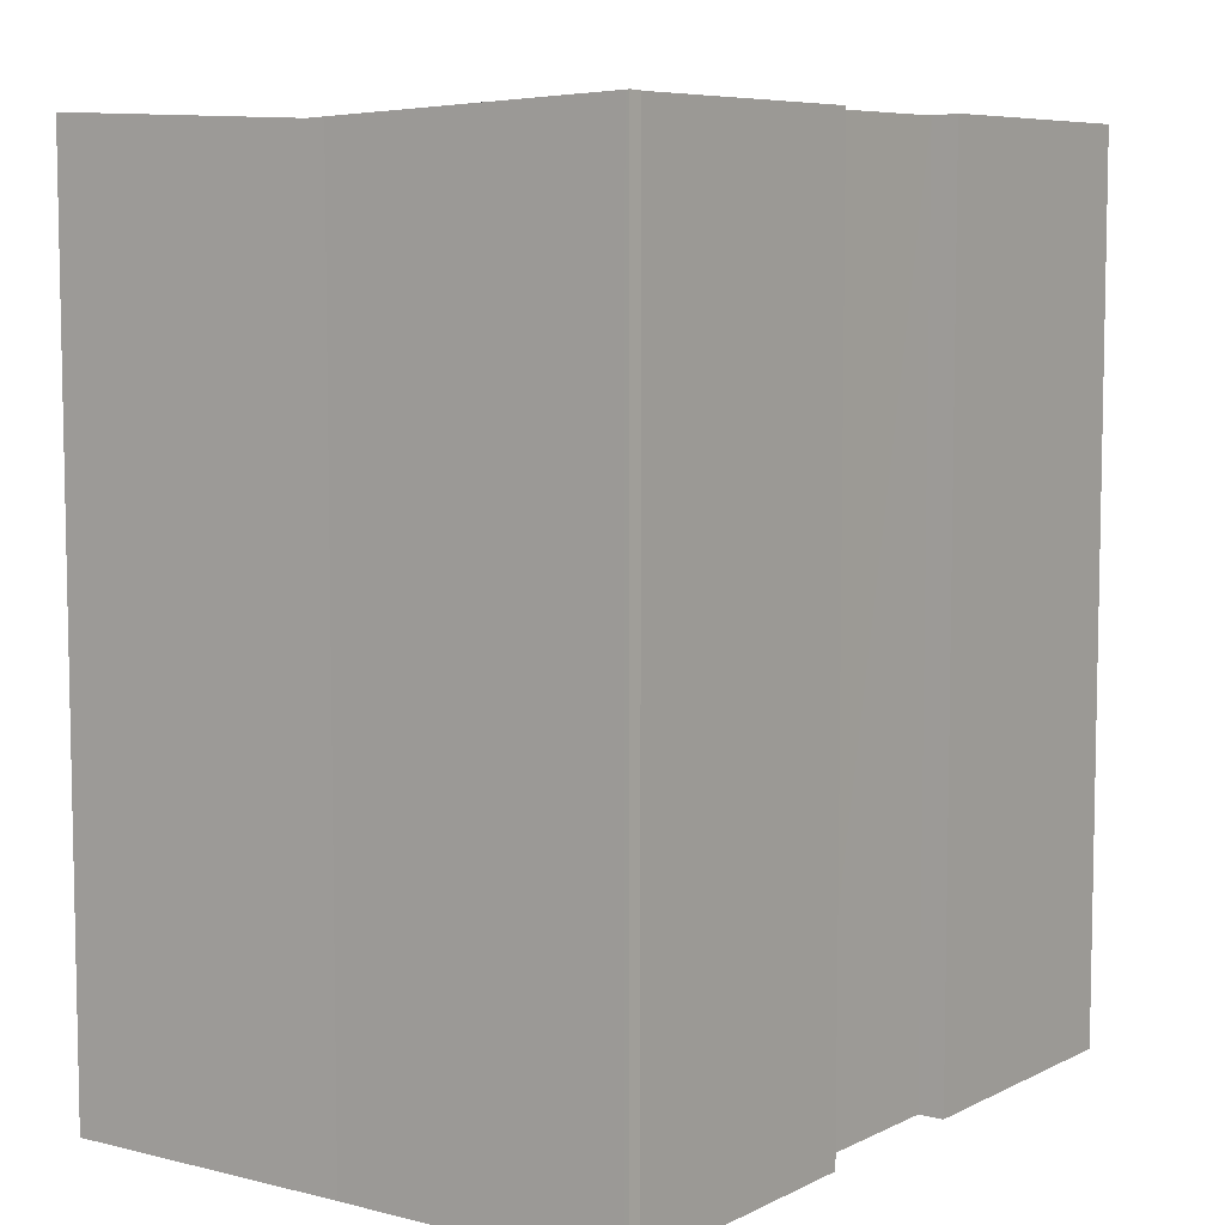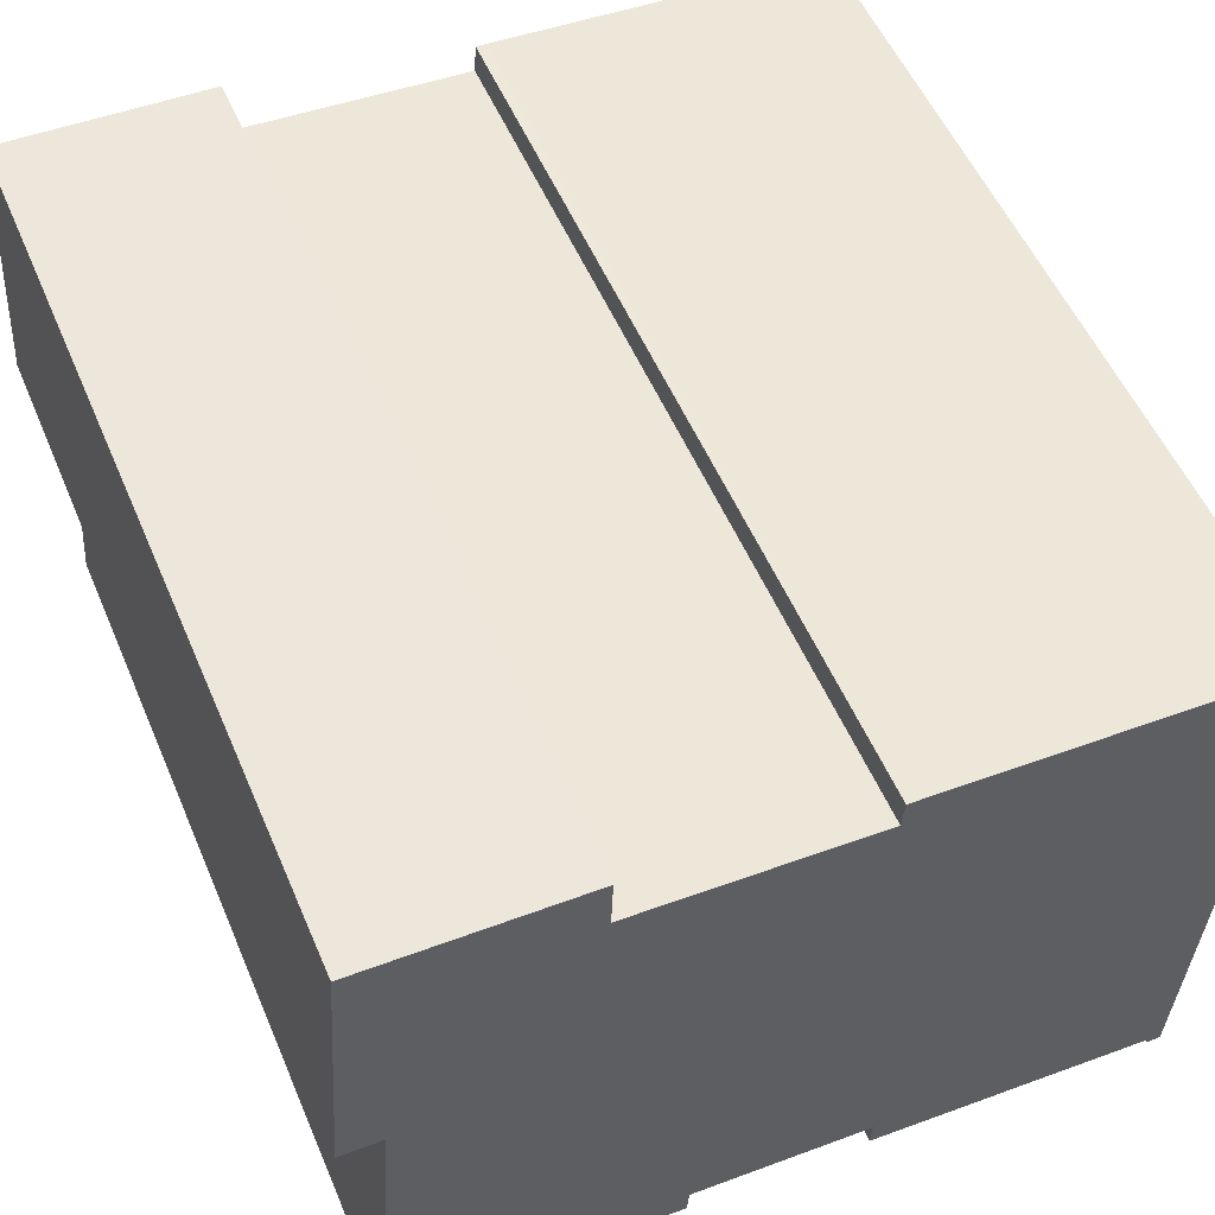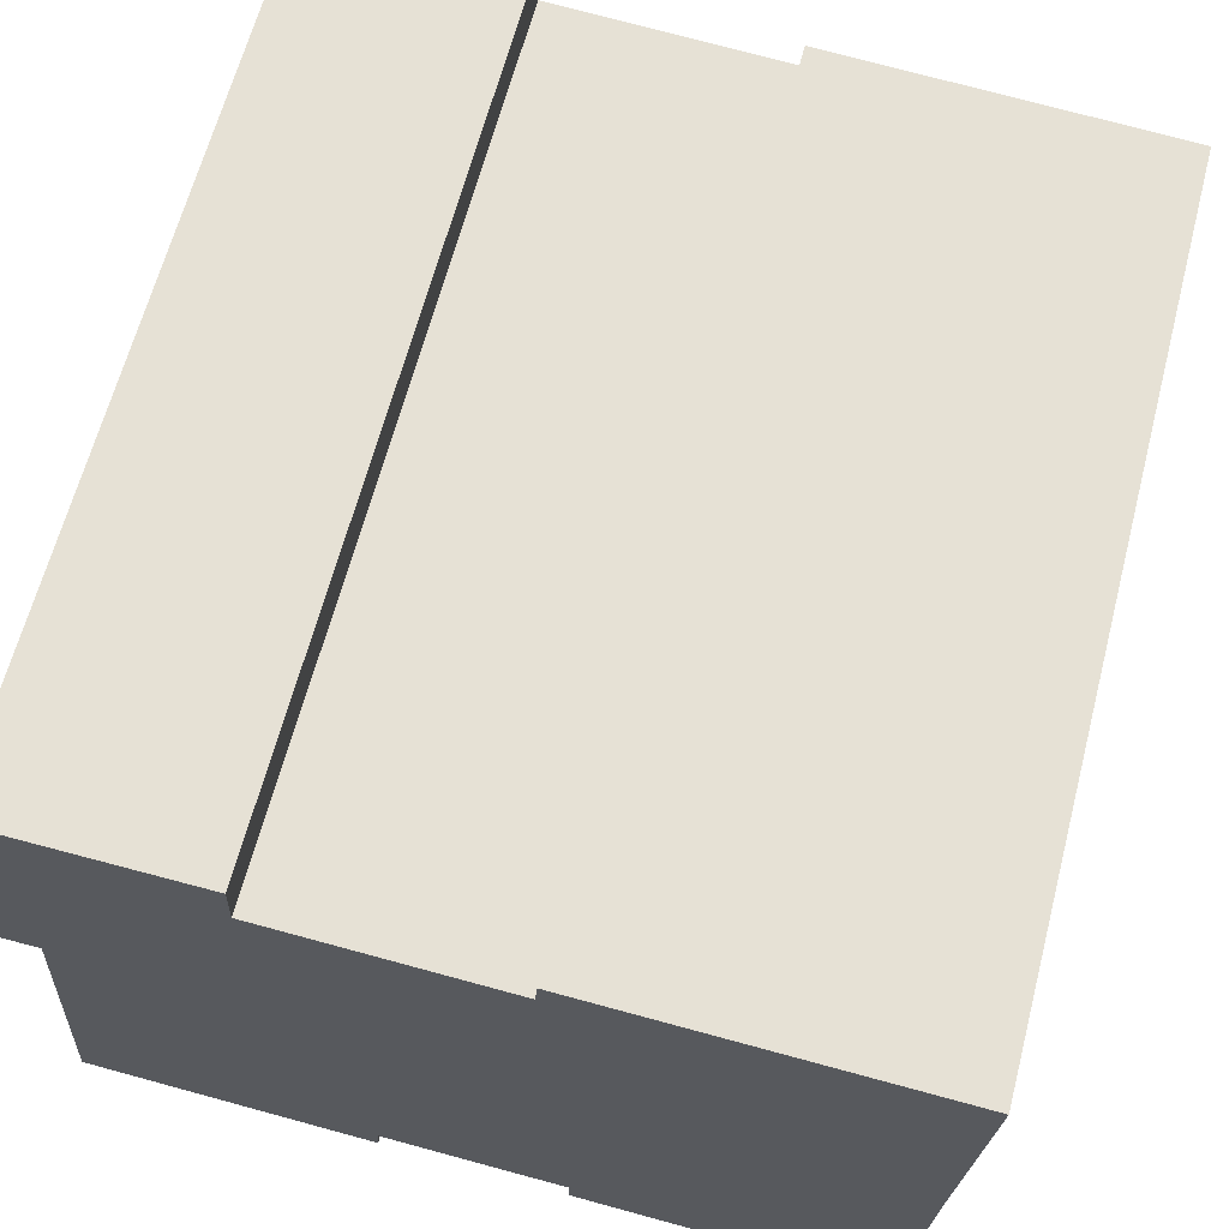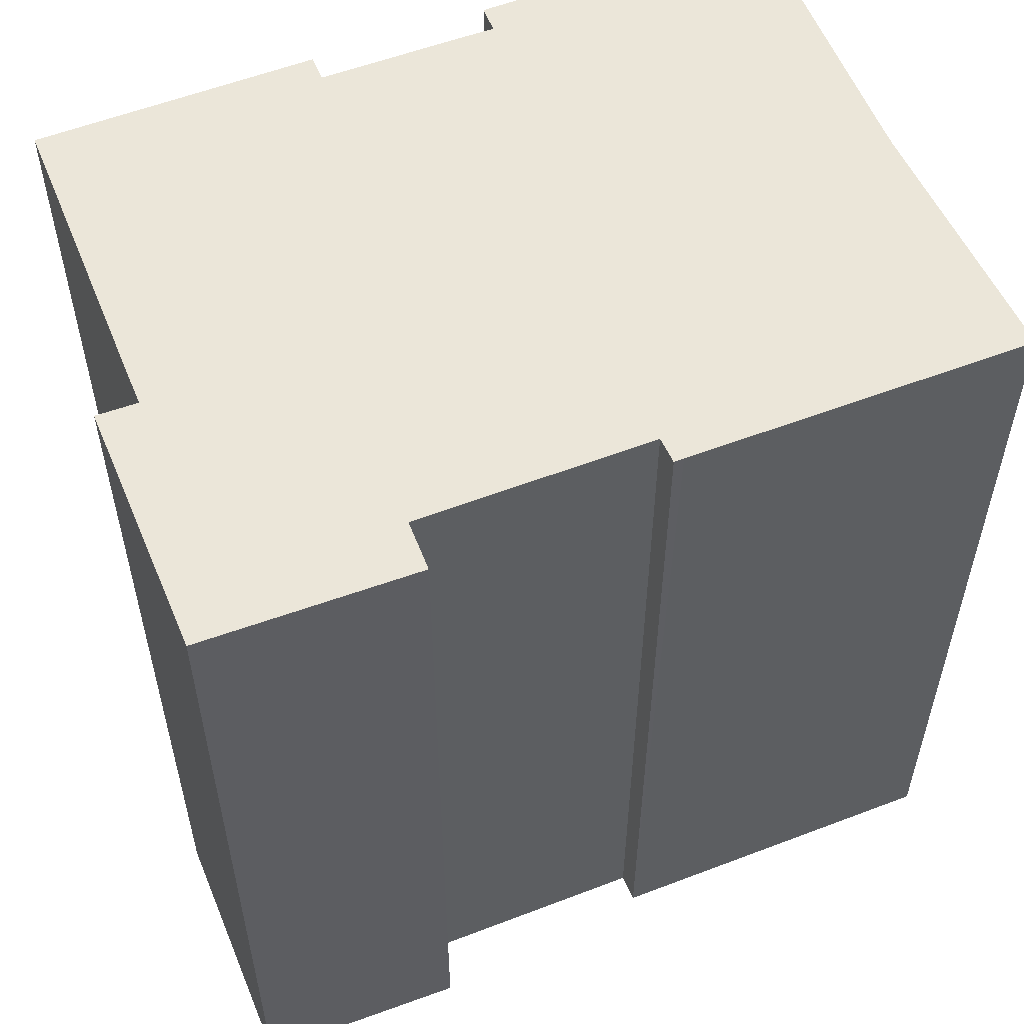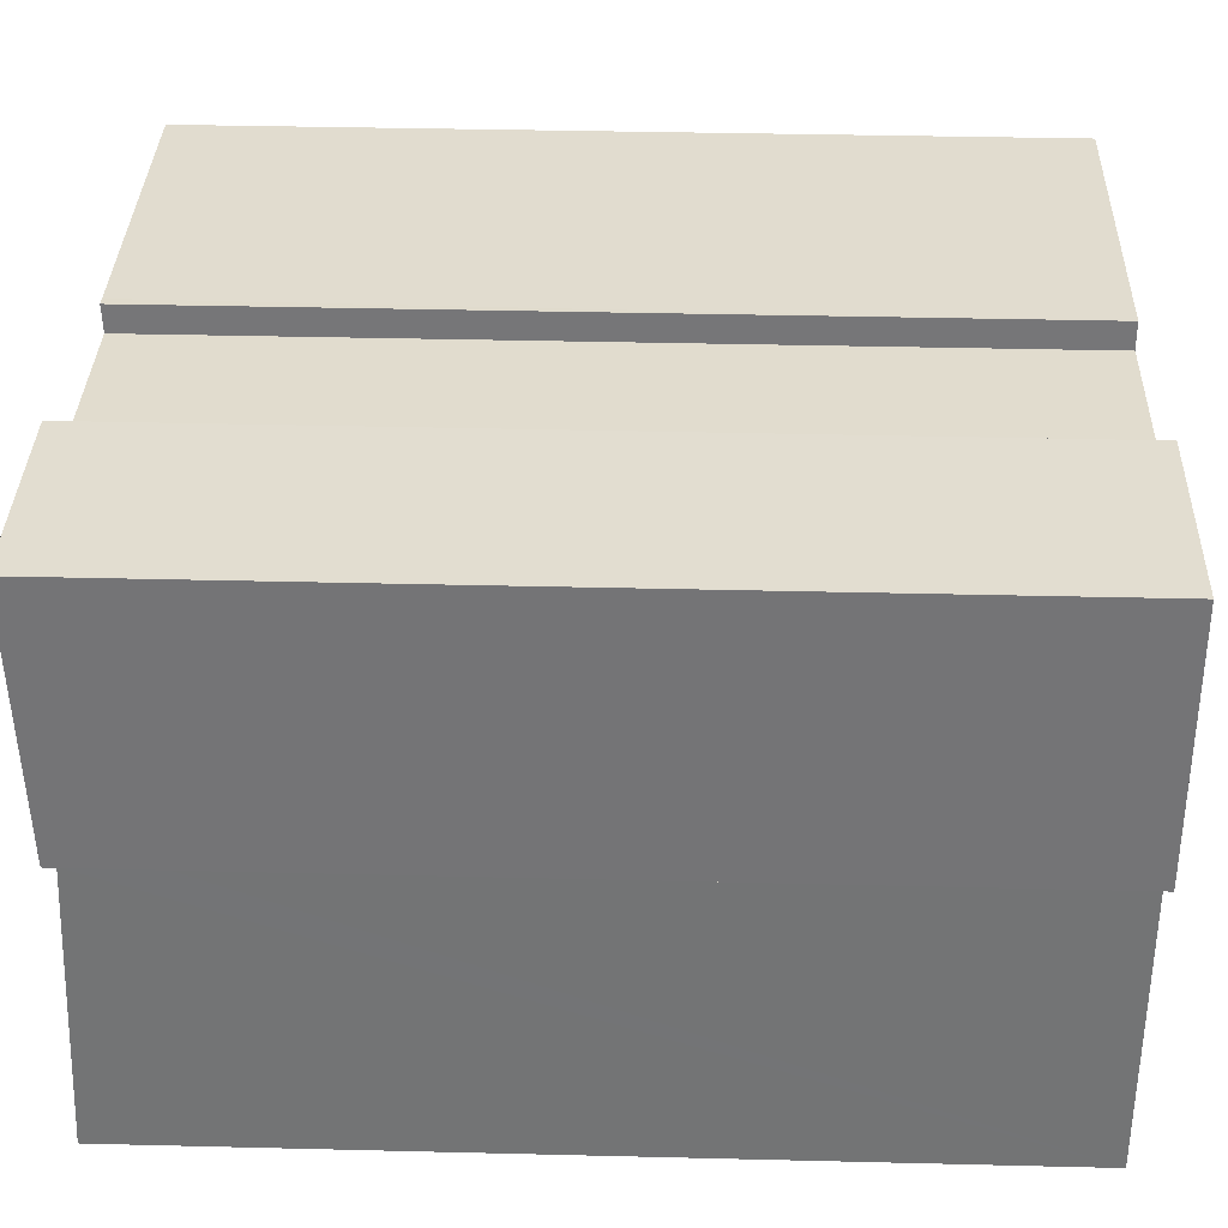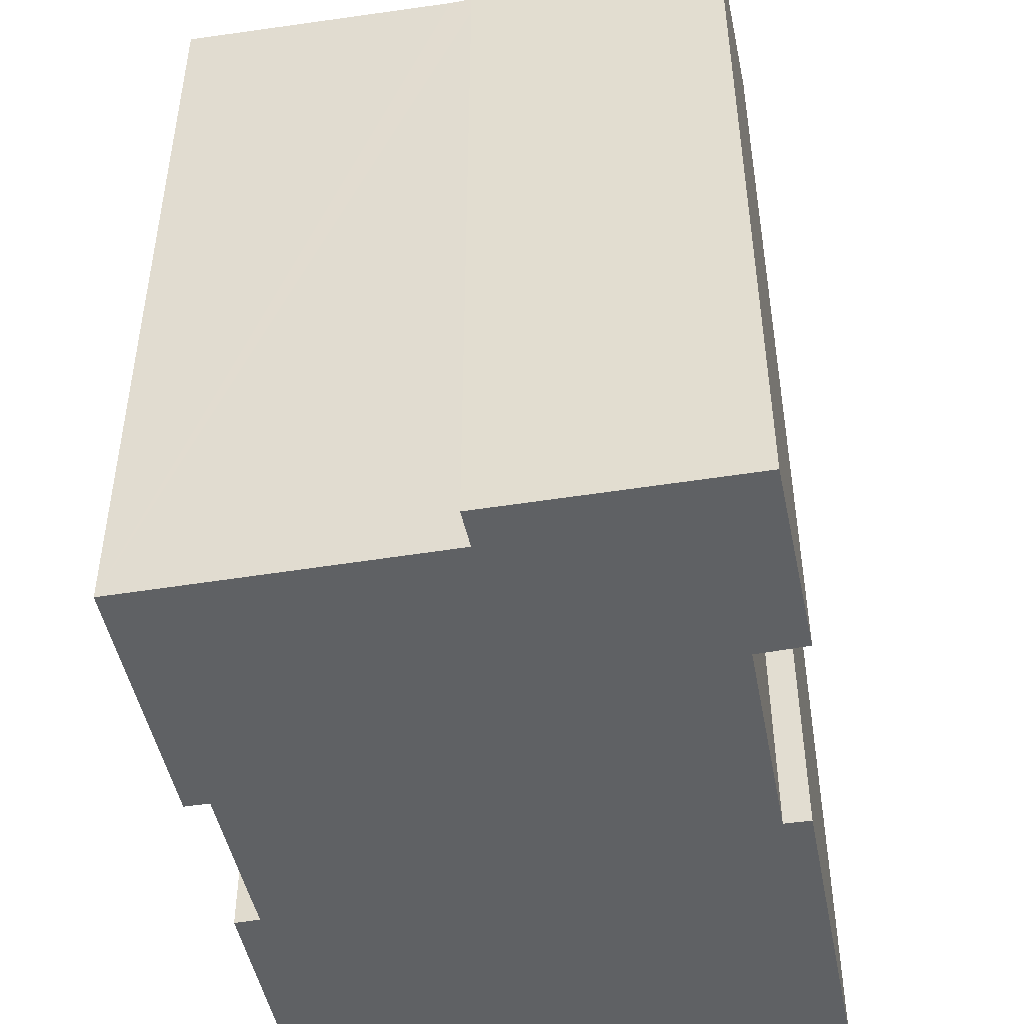
<metadata>
{"format":"obj","ext":"obj","renderer":"f3d","projection":"perspective","resolution":1024,"background":"white","views":[{"elev":7.2,"azim":129.6,"up":"+Y"},{"elev":54.0,"azim":-22.9,"up":"+Z"},{"elev":64.4,"azim":14.6,"up":"+Z"},{"elev":55.7,"azim":-18.6,"up":"+Y"},{"elev":37.4,"azim":-88.2,"up":"+Z"},{"elev":-46.7,"azim":-75.8,"up":"+Y"}]}
</metadata>
<code>
v  0.921 20.23 -0.82
v  7.087 20.52 -8.172
v  0.482 20.52 -7.742
v  7.13 20.5 -7.569
v  18.81 20.23 -1.763
v  8.224 20.5 -7.632
v  10.21 20.5 -7.746
v  10.51 20.5 -7.764
v  11.33 20.5 -7.801
v  18.07 20.53 -8.879
v  18.78 20.25 -2.21
v  18.39 20.53 -8.906
v  11.31 20.53 -8.427
v  5.369 20.47 4.773
v  5.101 20.53 6.021
v  5.409 20.53 6.009
v  0.423 20.52 6.203
v  11.17 20.5 5.085
v  19.28 20.5 4.627
v  10.88 20.47 4.448
v  10.93 20.5 5.102
v  6.103 20.47 4.73
v  0.971 20.26 -0.034
v  0 20.26 1.241e-15
v  18.38 5.51e-16 -8.998
v  18.06 20.53 -8.992
v  18.38 20.53 -8.998
v  18.06 5.506e-16 -8.992
v  18.07 5.437e-16 -8.879
v  11.31 5.16e-16 -8.427
v  11.33 4.777e-16 -7.801
v  7.13 4.635e-16 -7.569
v  10.21 4.743e-16 -7.746
v  10.51 4.754e-16 -7.764
v  8.224 4.673e-16 -7.632
v  7.087 5.004e-16 -8.172
v  0.482 4.741e-16 -7.742
v  0.971 2.082e-18 -0.034
v  0 0 0
v  18.07 20.53 -8.889
v  18.07 5.443e-16 -8.889
v  0.921 5.021e-17 -0.82
v  0.423 -3.798e-16 6.203
v  10.93 -3.124e-16 5.102
v  10.88 -2.724e-16 4.448
v  5.409 -3.679e-16 6.009
v  5.369 -2.923e-16 4.773
v  18.39 5.453e-16 -8.906
v  18.78 1.353e-16 -2.21
v  18.81 1.08e-16 -1.763
v  19.28 -2.833e-16 4.627
v  5.101 -3.687e-16 6.021
v  6.103 -2.896e-16 4.73
v  11.17 -3.114e-16 5.085
g defaultobject
f 1 2 3
f 2 1 4
f 4 1 5
f 4 5 6
f 6 5 7
f 7 5 8
f 8 5 9
f 9 5 10
f 10 5 11
f 10 11 12
f 10 13 9
f 14 15 16
f 15 14 17
f 5 18 19
f 18 5 20
f 20 5 1
f 18 20 21
f 20 1 22
f 22 1 14
f 14 1 23
f 14 23 17
f 24 17 23
f 25 26 27
f 26 25 28
f 29 13 10
f 13 29 30
f 31 8 9
f 8 31 7
f 7 31 6
f 6 31 4
f 4 31 32
f 32 31 33
f 33 31 34
f 32 33 35
f 36 3 2
f 3 36 37
f 38 24 23
f 24 38 39
f 28 40 26
f 40 28 41
f 41 10 40
f 10 41 29
f 30 9 13
f 9 30 31
f 37 1 3
f 1 37 23
f 23 37 38
f 38 37 42
f 24 43 17
f 43 24 39
f 20 44 21
f 44 20 45
f 4 36 2
f 36 4 32
f 46 14 16
f 14 46 47
f 12 25 27
f 25 12 48
f 48 12 11
f 48 11 49
f 49 11 5
f 49 5 50
f 50 5 19
f 50 19 51
f 43 15 17
f 15 43 16
f 16 43 46
f 46 43 52
f 47 22 14
f 22 47 20
f 20 47 45
f 45 47 53
f 44 18 21
f 18 44 19
f 19 44 51
f 51 44 54
f 52 47 46
f 47 52 43
f 47 43 48
f 48 43 25
f 25 43 29
f 25 29 41
f 25 41 28
f 54 50 51
f 50 54 44
f 50 44 45
f 50 45 49
f 49 45 48
f 48 45 53
f 48 53 47
f 43 38 29
f 38 43 39
f 29 38 31
f 31 38 34
f 34 38 33
f 38 35 33
f 35 38 42
f 35 42 32
f 32 42 37
f 32 37 36
f 30 29 31

</code>
